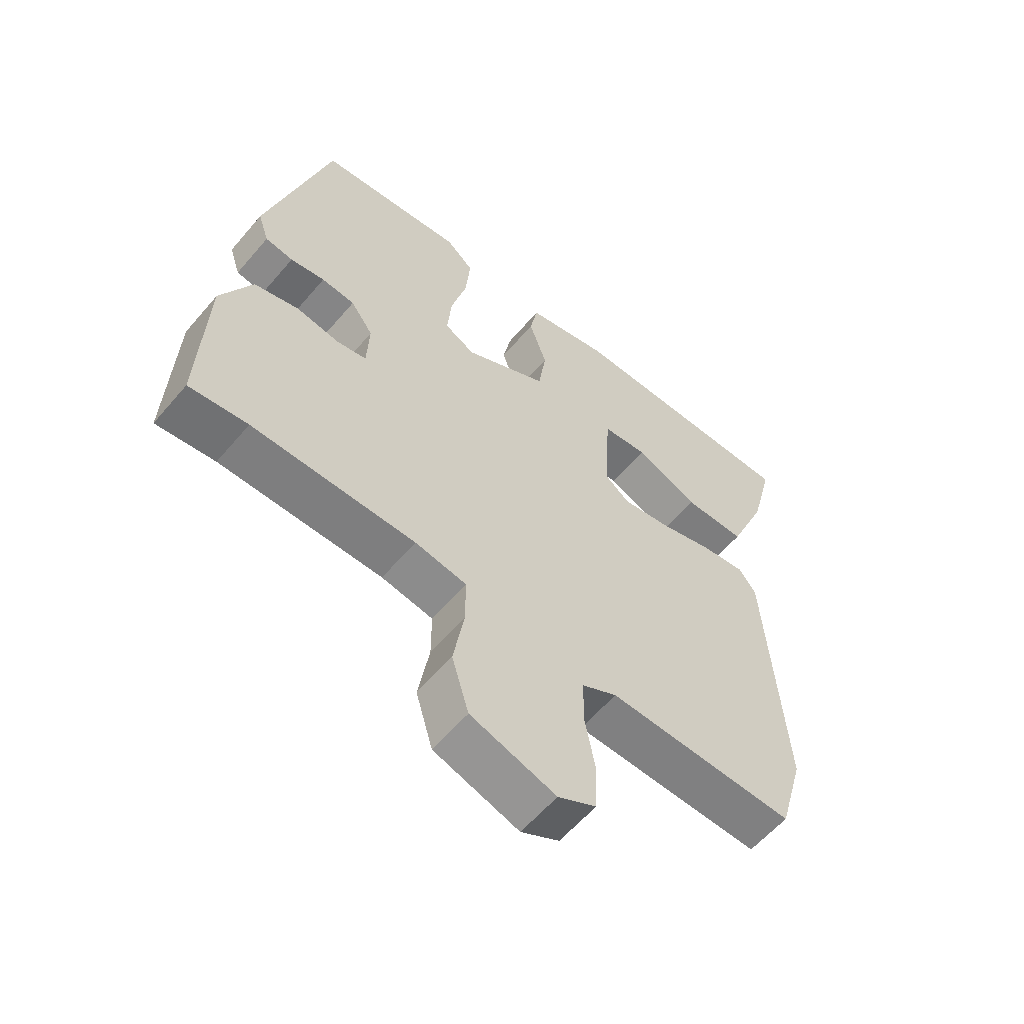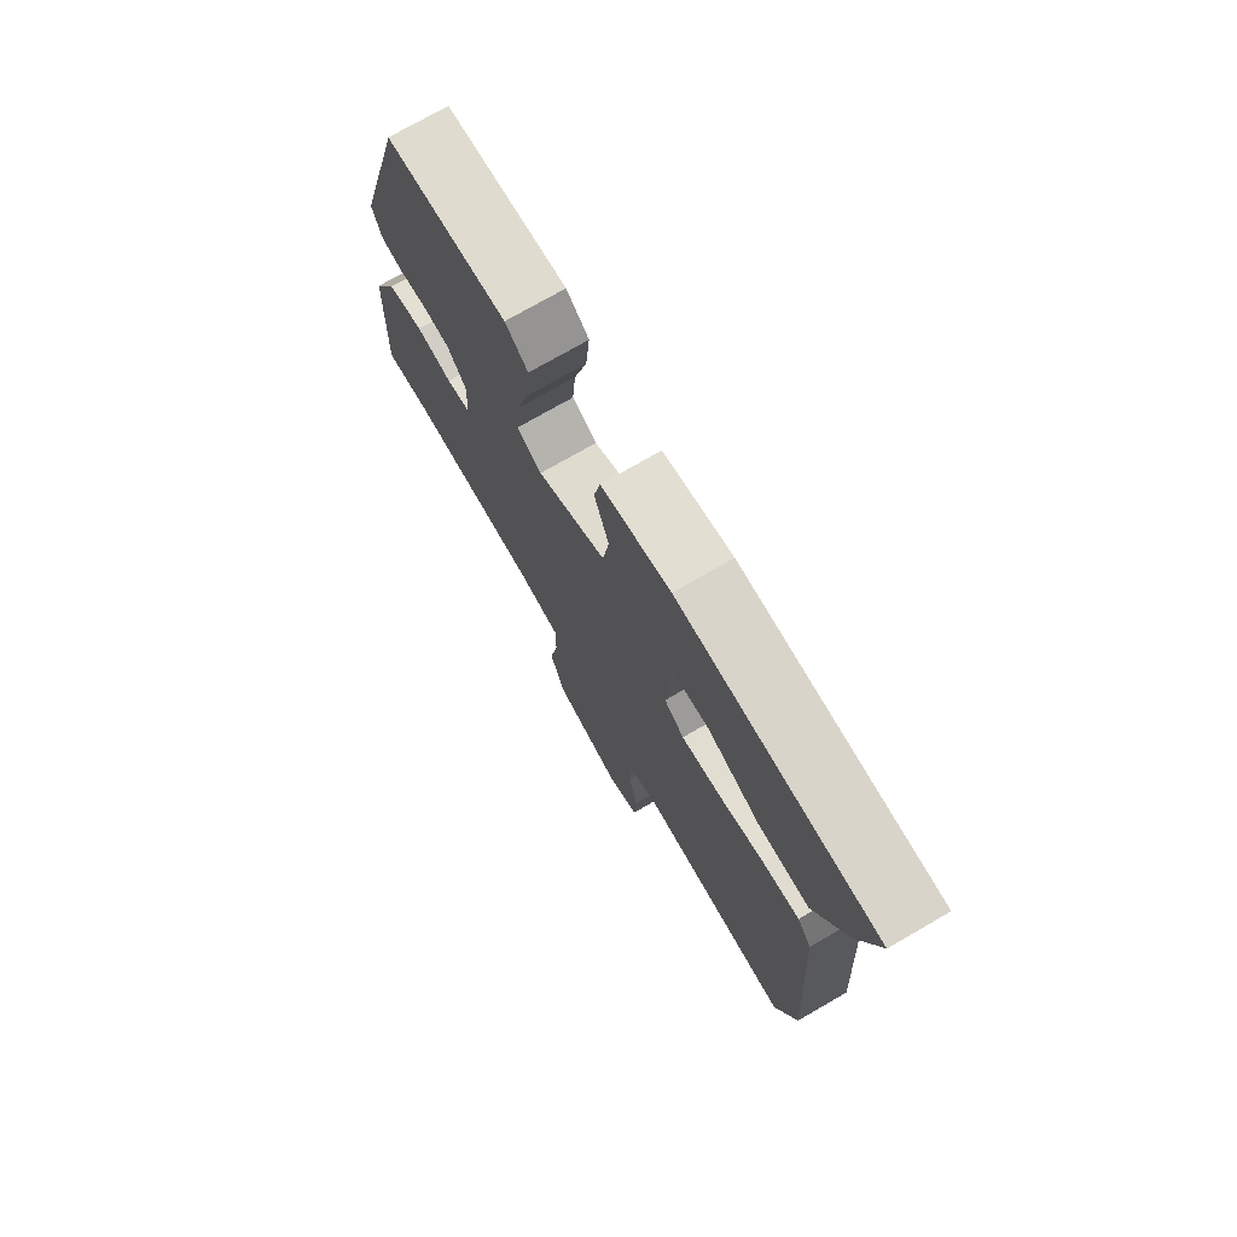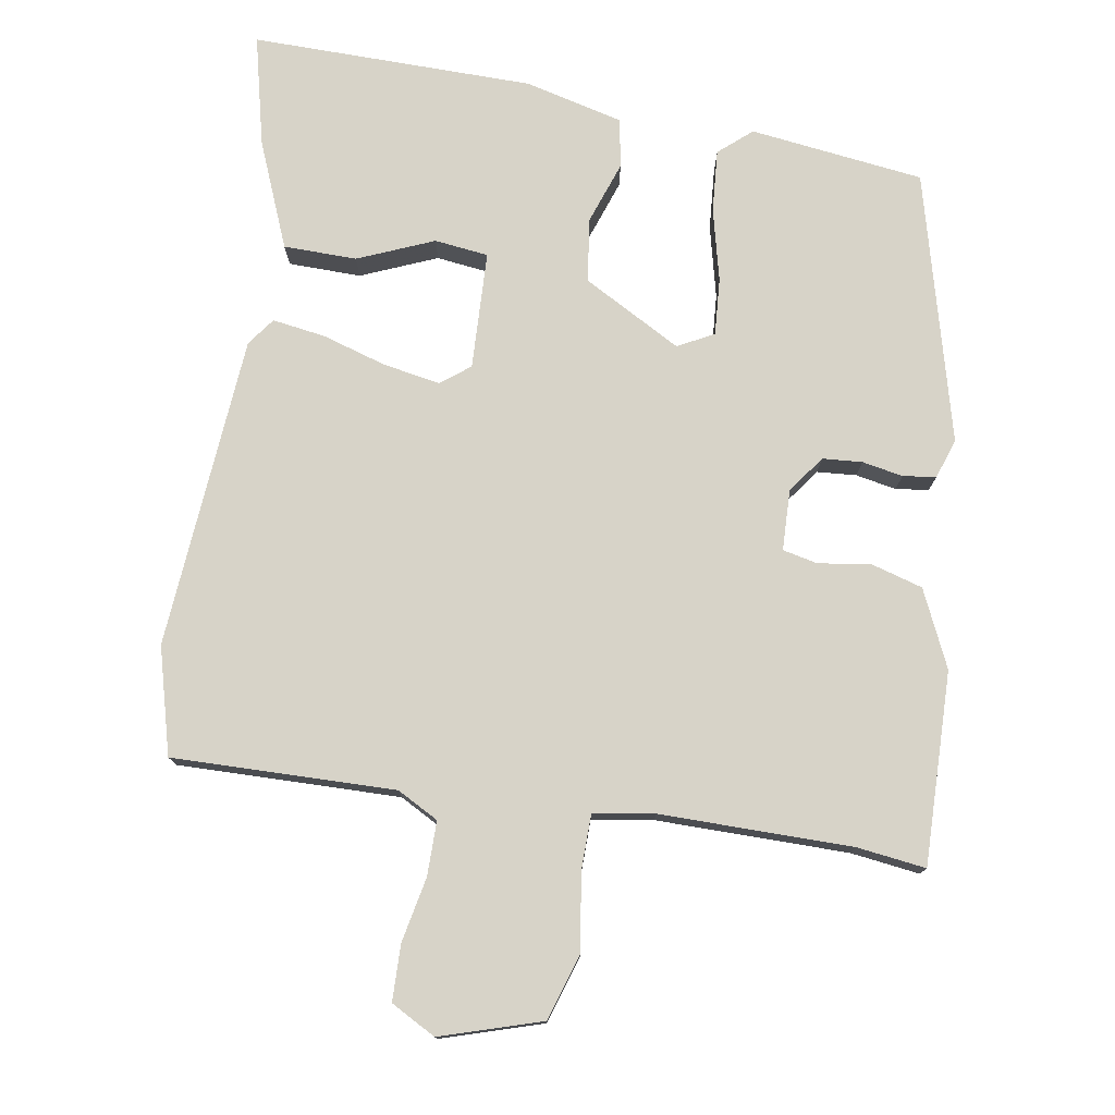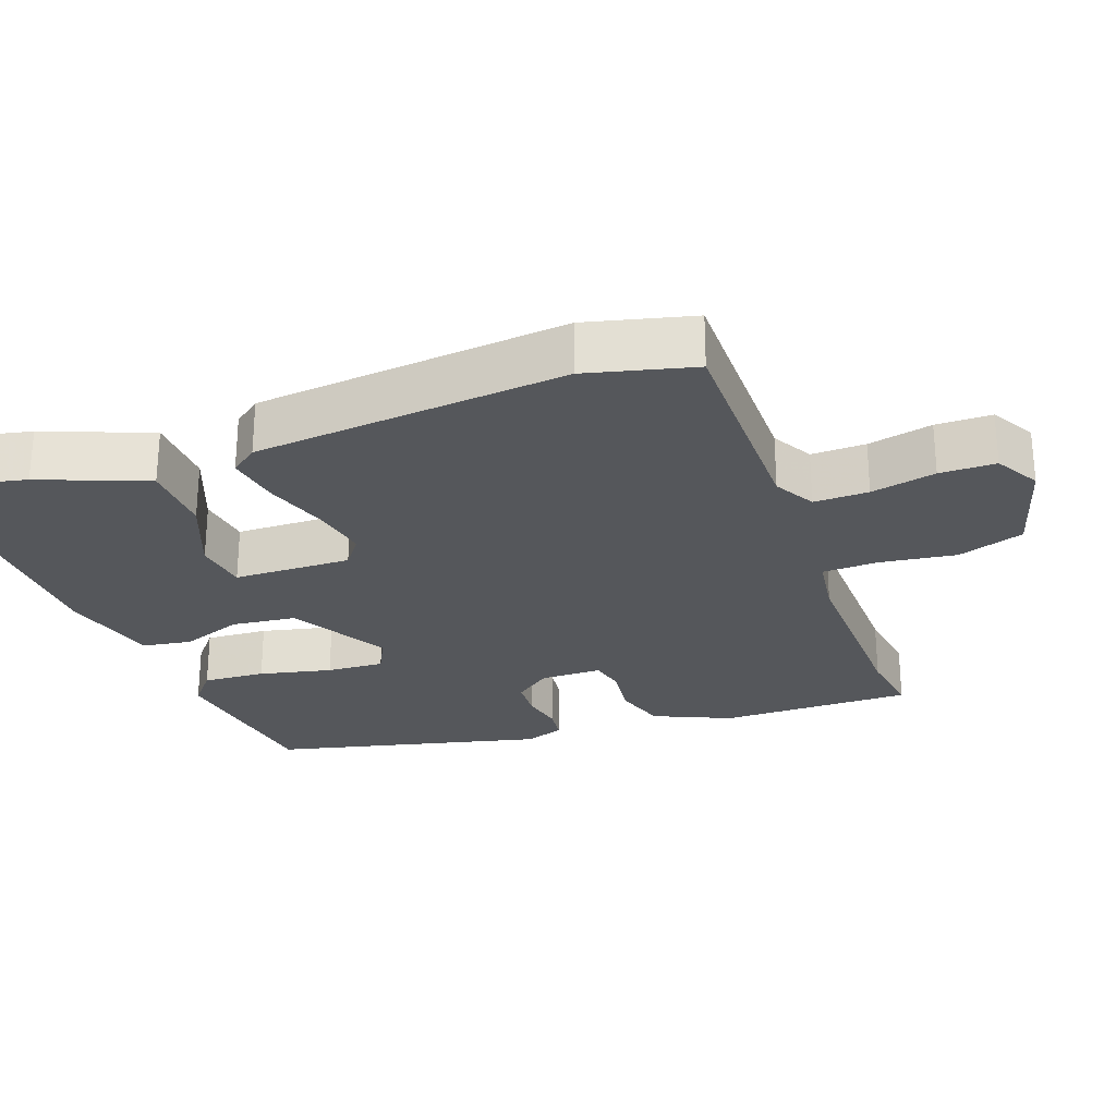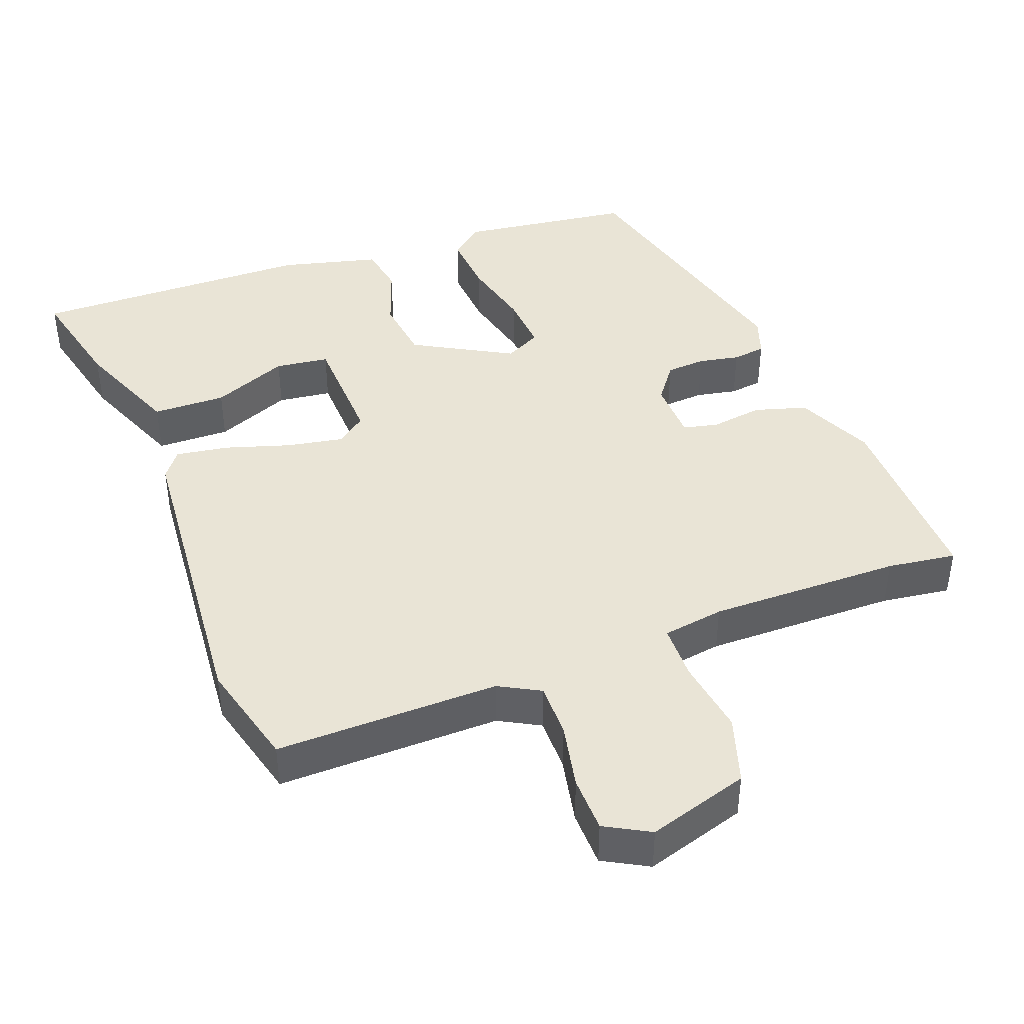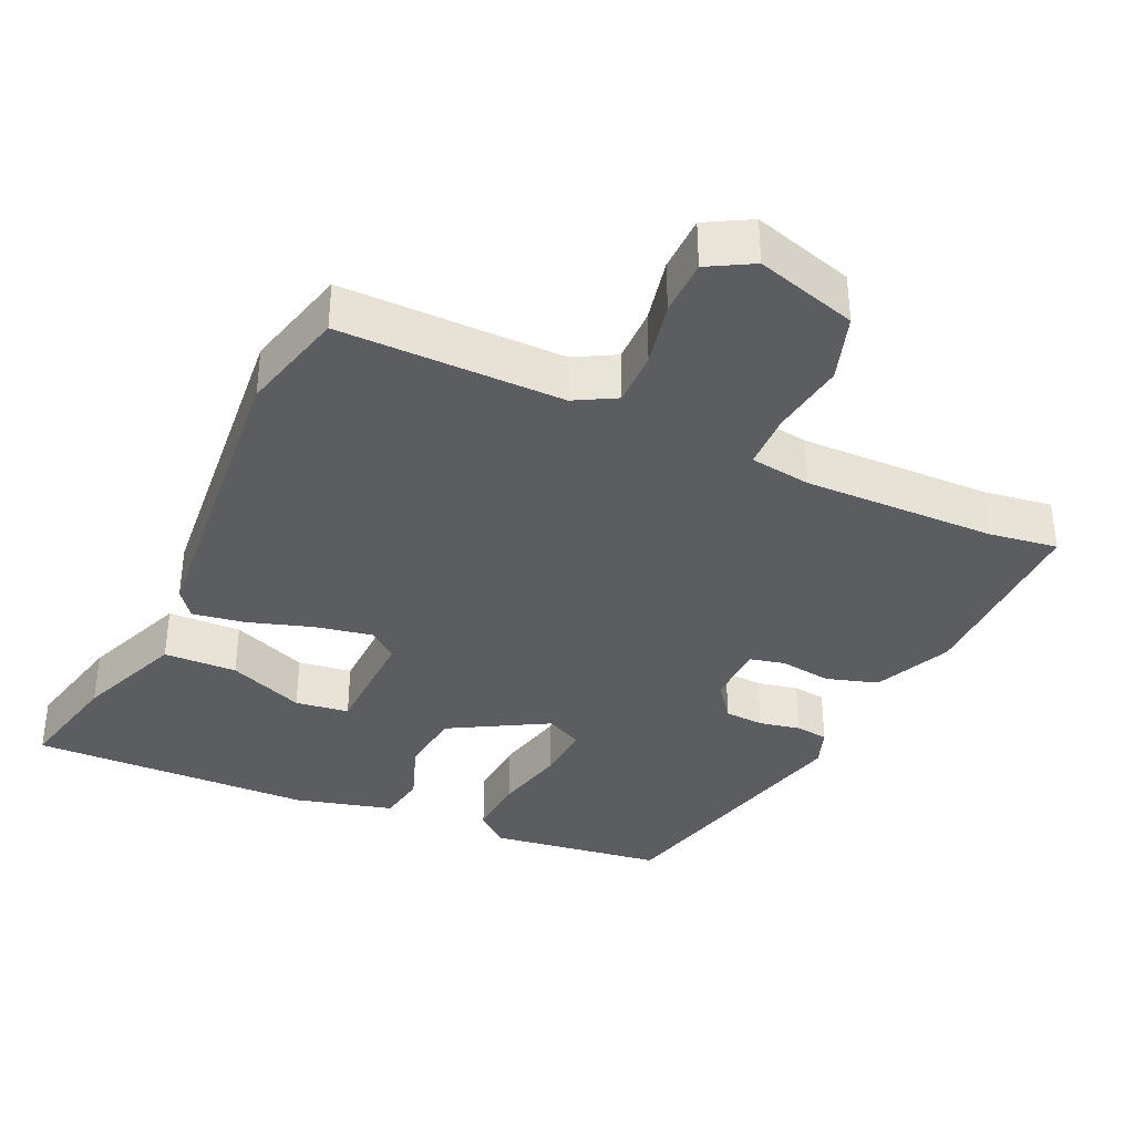
<metadata>
{"format":"obj","ext":"obj","renderer":"f3d","projection":"perspective","resolution":1024,"background":"white","views":[{"elev":-59.1,"azim":-40.0,"up":"+Z"},{"elev":74.6,"azim":60.0,"up":"+Z"},{"elev":76.9,"azim":-169.8,"up":"+Y"},{"elev":-26.6,"azim":111.8,"up":"+Y"},{"elev":42.5,"azim":160.5,"up":"+Y"},{"elev":-36.4,"azim":157.0,"up":"+Y"}]}
</metadata>
<code>
v 0.585 0.07 0.498
v 0.546 0.07 0.345
v 0.483 0.07 0.198
v 0.381 0.07 0.198
v 0.276 0.07 0.244
v 0.201 0.07 0.236
v 0.192 0.07 0.072
v 0.232 0.07 0.04
v 0.312 0.07 0.053
v 0.402 0.07 0.079
v 0.476 0.07 0.089
v 0.504 0.07 0.05
v 0.532 0.07 -0.388
v 0.49 0.07 -0.536
v 0.179 0.07 -0.525
v 0.121 0.07 -0.555
v 0.12 0.07 -0.631
v 0.137 0.07 -0.722
v 0.134 0.07 -0.8
v 0.071 0.07 -0.833
v -0.069 0.07 -0.787
v -0.097 0.07 -0.693
v -0.079 0.07 -0.588
v -0.079 0.07 -0.51
v -0.164 0.07 -0.495
v -0.432 0.07 -0.492
v -0.528 0.07 -0.503
v -0.518 0.07 -0.234
v -0.467 0.07 -0.128
v -0.394 0.07 -0.108
v -0.322 0.07 -0.12
v -0.273 0.07 -0.11
v -0.269 0.07 -0.025
v -0.306 0.07 0.027
v -0.361 0.07 0.032
v -0.418 0.07 0.022
v -0.464 0.07 0.029
v -0.482 0.07 0.084
v -0.379 0.07 0.458
v -0.136 0.07 0.485
v -0.091 0.07 0.445
v -0.099 0.07 0.358
v -0.125 0.07 0.258
v -0.132 0.07 0.178
v -0.082 0.07 0.151
v 0.056 0.07 0.224
v 0.069 0.07 0.313
v 0.04 0.07 0.4
v 0.053 0.07 0.468
v 0.191 0.07 0.5
v 0.585 0 0.498
v 0.546 0 0.345
v 0.483 0 0.198
v 0.381 0 0.198
v 0.276 0 0.244
v 0.201 0 0.236
v 0.192 0 0.072
v 0.232 0 0.04
v 0.312 0 0.053
v 0.402 0 0.079
v 0.476 0 0.089
v 0.504 0 0.05
v 0.532 0 -0.388
v 0.49 0 -0.536
v 0.179 0 -0.525
v 0.121 0 -0.555
v 0.12 0 -0.631
v 0.137 0 -0.722
v 0.134 0 -0.8
v 0.071 0 -0.833
v -0.069 0 -0.787
v -0.097 0 -0.693
v -0.079 0 -0.588
v -0.079 0 -0.51
v -0.164 0 -0.495
v -0.432 0 -0.492
v -0.528 0 -0.503
v -0.518 0 -0.234
v -0.467 0 -0.128
v -0.394 0 -0.108
v -0.322 0 -0.12
v -0.273 0 -0.11
v -0.269 0 -0.025
v -0.306 0 0.027
v -0.361 0 0.032
v -0.418 0 0.022
v -0.464 0 0.029
v -0.482 0 0.084
v -0.379 0 0.458
v -0.136 0 0.485
v -0.091 0 0.445
v -0.099 0 0.358
v -0.125 0 0.258
v -0.132 0 0.178
v -0.082 0 0.151
v 0.056 0 0.224
v 0.069 0 0.313
v 0.04 0 0.4
v 0.053 0 0.468
v 0.191 0 0.5
f 1 2 3
f 50 1 3
f 49 50 3
f 48 49 3
f 47 48 3
f 41 42 43
f 40 41 43
f 39 40 43
f 38 39 43
f 37 38 43
f 36 37 43
f 35 36 43
f 34 35 43 44
f 33 34 44 45
f 29 30 31
f 28 29 31
f 27 28 31
f 26 27 31
f 25 26 31 32
f 33 45 46
f 32 33 46
f 25 32 46
f 24 25 46
f 21 22 23
f 20 21 23
f 19 20 23
f 18 19 23
f 17 18 23
f 13 14 15
f 12 13 15
f 11 12 15
f 10 11 15
f 9 10 15
f 8 9 15 16
f 7 8 16
f 6 7 16
f 3 4 5
f 47 3 5
f 46 47 5 6
f 23 24 46
f 17 23 46
f 16 17 46
f 6 16 46
f 53 52 51
f 53 51 100
f 53 100 99
f 53 99 98
f 53 98 97
f 93 92 91
f 93 91 90
f 93 90 89
f 93 89 88
f 93 88 87
f 93 87 86
f 93 86 85
f 94 93 85 84
f 95 94 84 83
f 81 80 79
f 81 79 78
f 81 78 77
f 81 77 76
f 82 81 76 75
f 96 95 83
f 96 83 82
f 96 82 75
f 96 75 74
f 73 72 71
f 73 71 70
f 73 70 69
f 73 69 68
f 73 68 67
f 65 64 63
f 65 63 62
f 65 62 61
f 65 61 60
f 65 60 59
f 66 65 59 58
f 66 58 57
f 66 57 56
f 55 54 53
f 55 53 97
f 56 55 97 96
f 96 74 73
f 96 73 67
f 96 67 66
f 96 66 56
f 1 51 52 2
f 2 52 53 3
f 3 53 54 4
f 4 54 55 5
f 5 55 56 6
f 6 56 57 7
f 7 57 58 8
f 8 58 59 9
f 9 59 60 10
f 10 60 61 11
f 11 61 62 12
f 12 62 63 13
f 13 63 64 14
f 14 64 65 15
f 15 65 66 16
f 16 66 67 17
f 17 67 68 18
f 18 68 69 19
f 19 69 70 20
f 20 70 71 21
f 21 71 72 22
f 22 72 73 23
f 23 73 74 24
f 24 74 75 25
f 25 75 76 26
f 26 76 77 27
f 27 77 78 28
f 28 78 79 29
f 29 79 80 30
f 30 80 81 31
f 31 81 82 32
f 32 82 83 33
f 33 83 84 34
f 34 84 85 35
f 35 85 86 36
f 36 86 87 37
f 37 87 88 38
f 38 88 89 39
f 39 89 90 40
f 40 90 91 41
f 41 91 92 42
f 42 92 93 43
f 43 93 94 44
f 44 94 95 45
f 45 95 96 46
f 46 96 97 47
f 47 97 98 48
f 48 98 99 49
f 49 99 100 50
f 50 100 51 1

</code>
